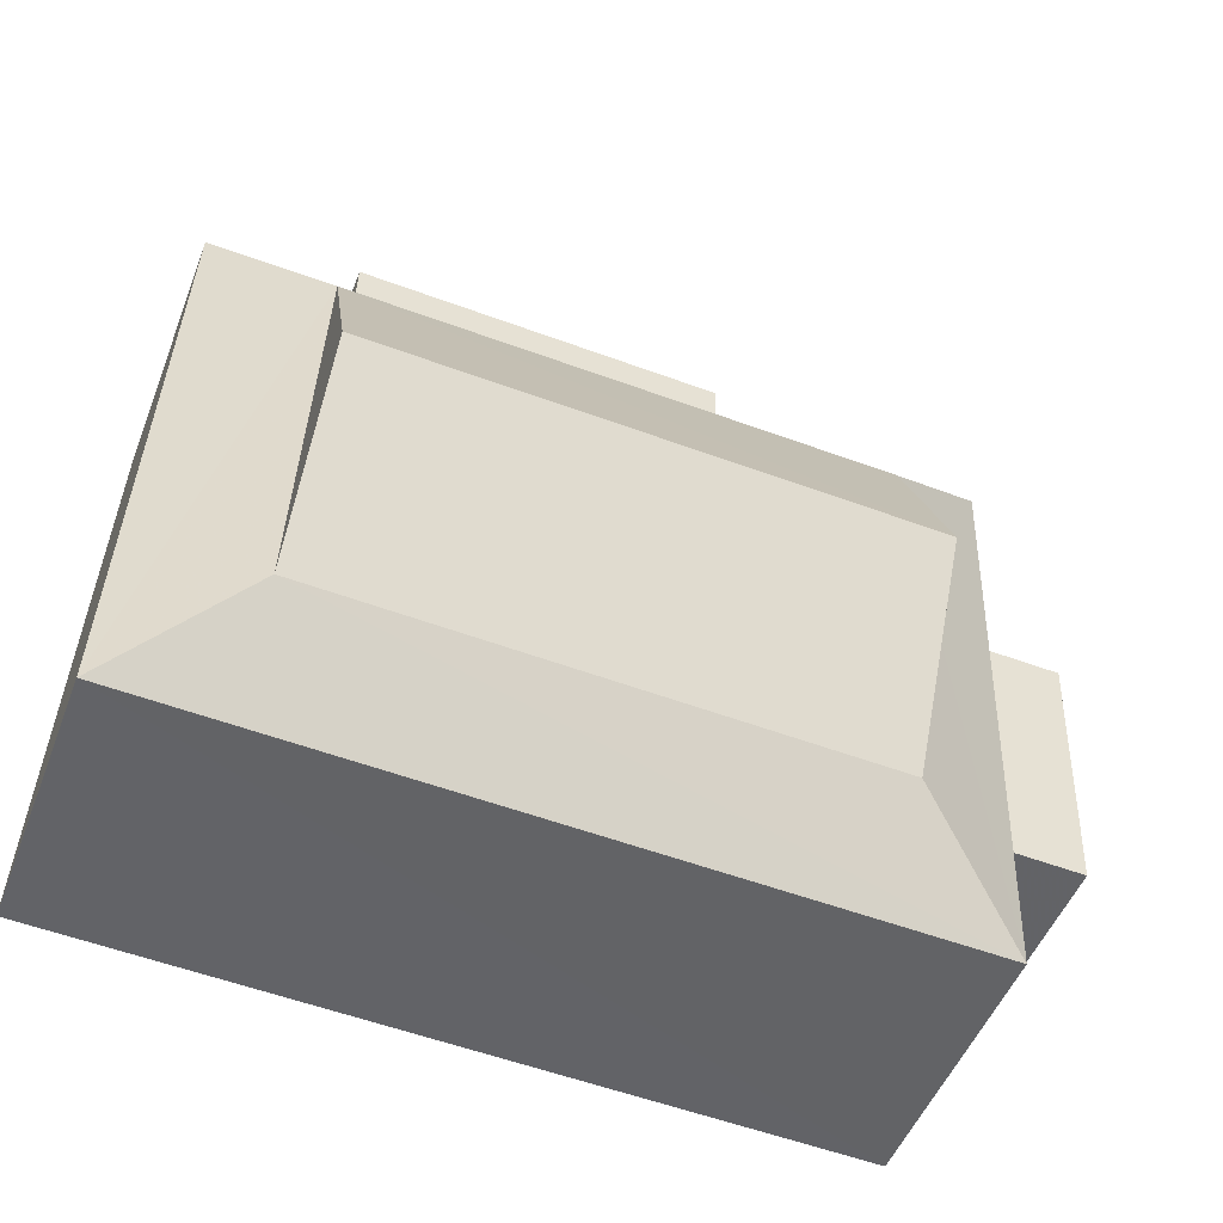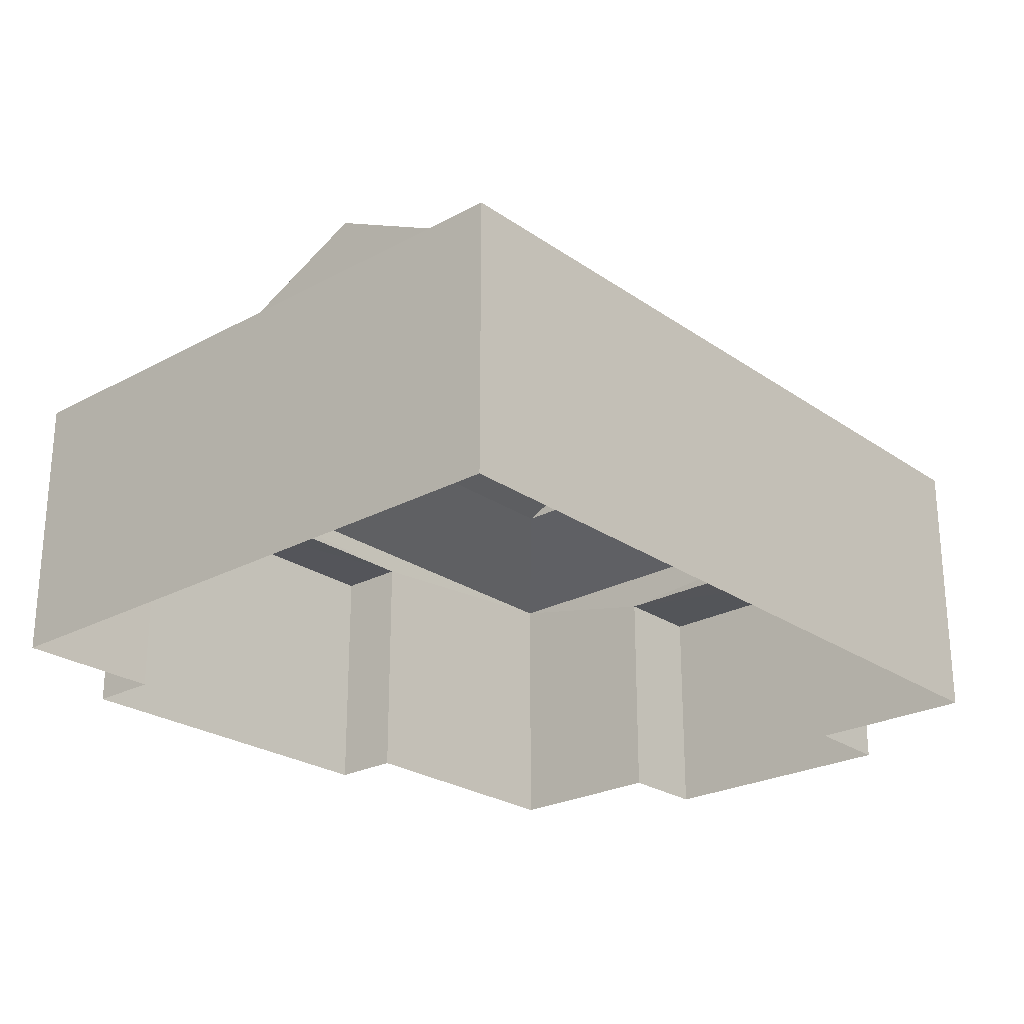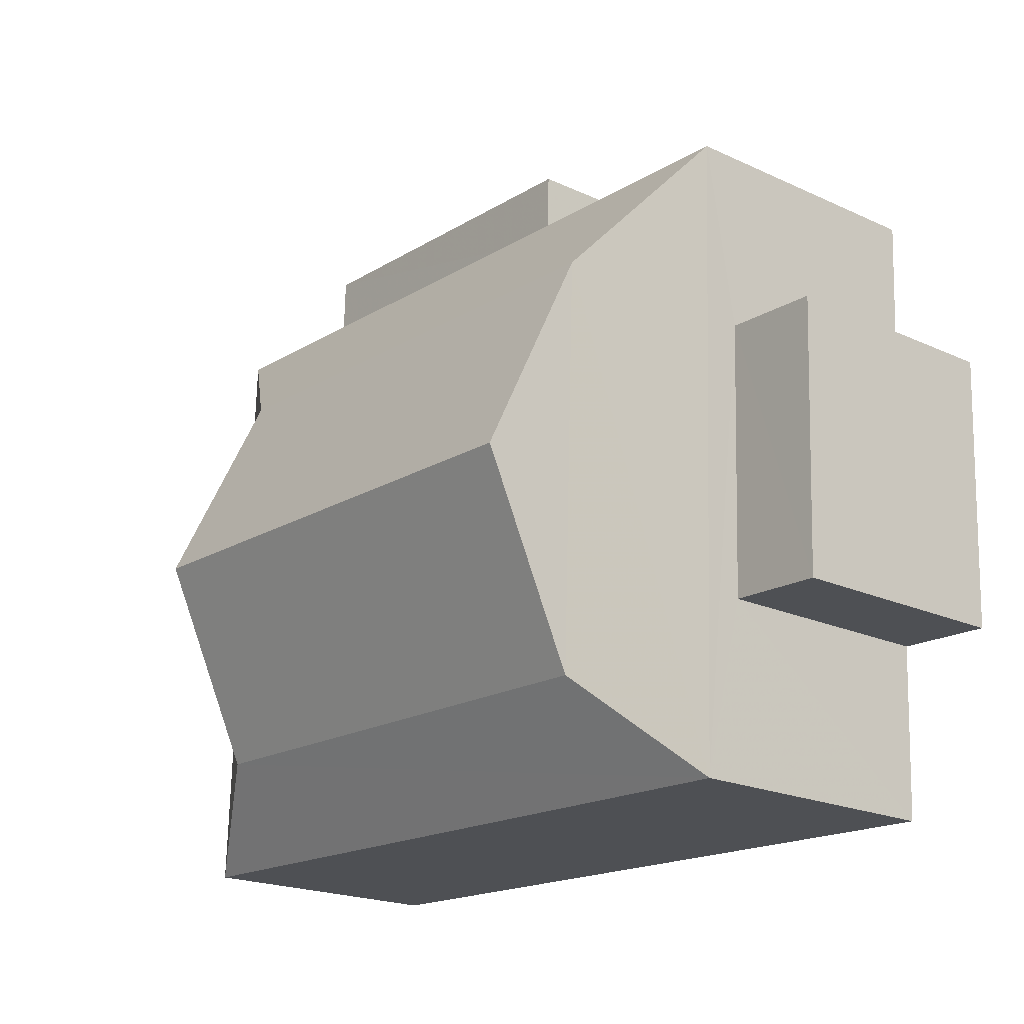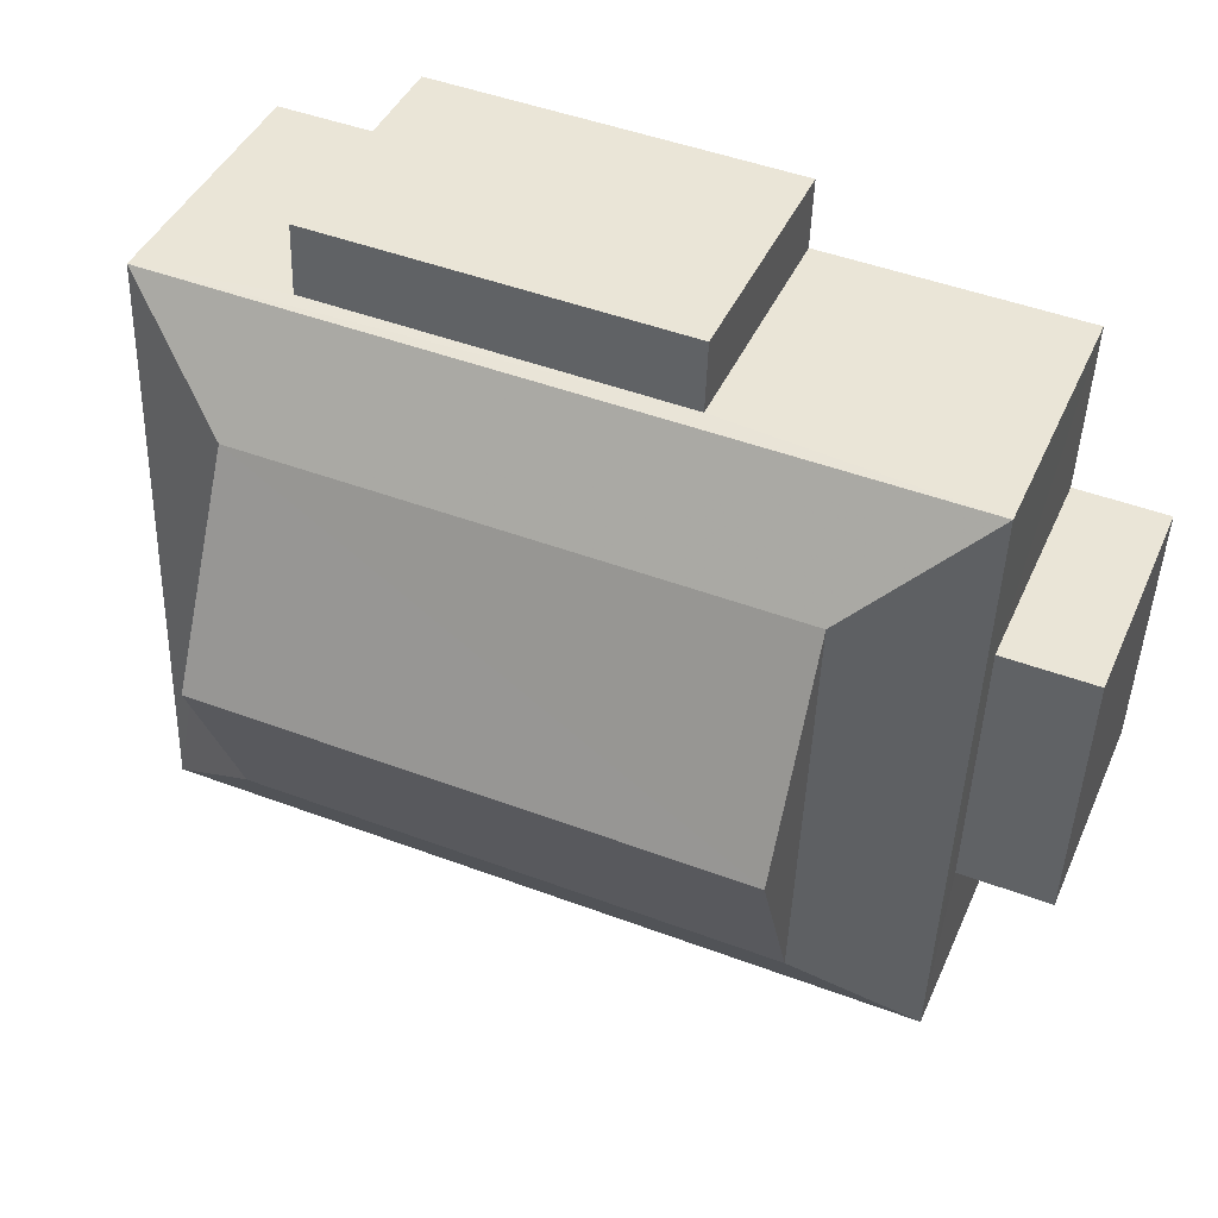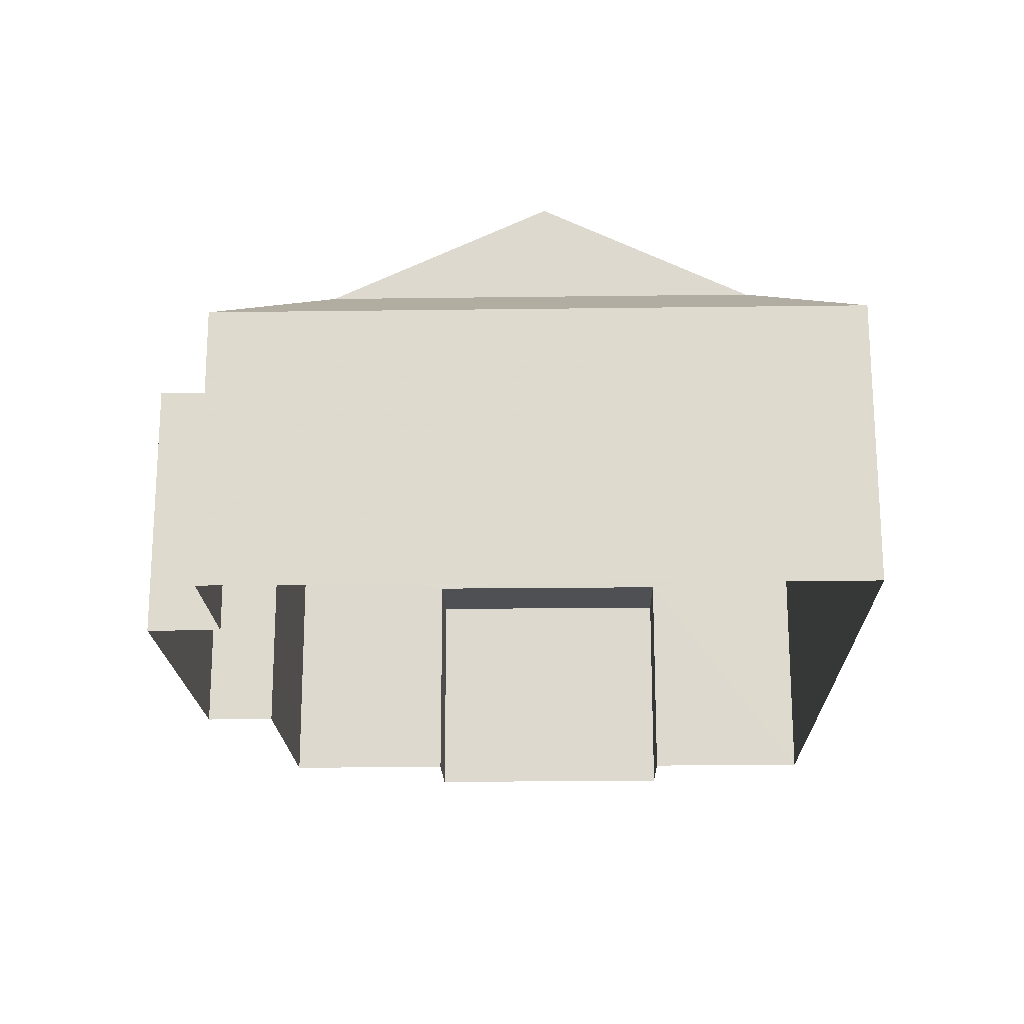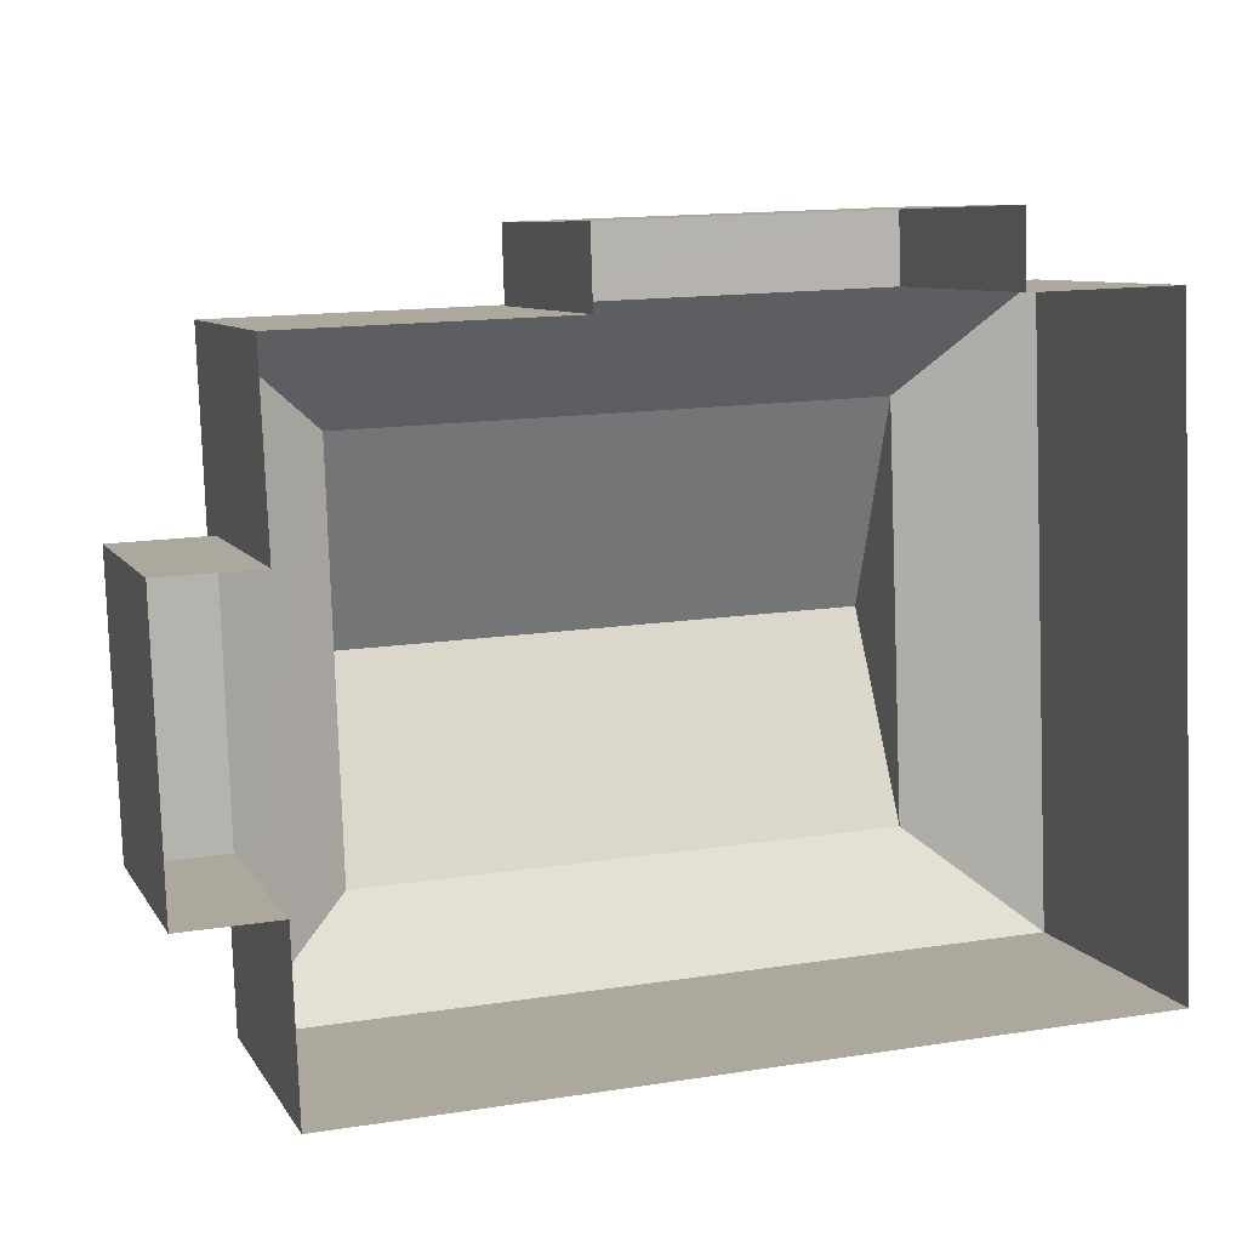
<metadata>
{"format":"obj","ext":"obj","renderer":"f3d","projection":"perspective","resolution":1024,"background":"white","views":[{"elev":-50.4,"azim":-20.9,"up":"+Y"},{"elev":-24.6,"azim":-50.6,"up":"+Z"},{"elev":-20.4,"azim":50.1,"up":"+Y"},{"elev":42.4,"azim":22.6,"up":"+Y"},{"elev":-19.1,"azim":-90.7,"up":"+Z"},{"elev":8.2,"azim":161.6,"up":"+Y"}]}
</metadata>
<code>
v -3.73e+05 -1.035e+05 30.26
v -3.73e+05 -1.035e+05 30.26
v -3.731e+05 -1.035e+05 30.26
v -3.731e+05 -1.035e+05 30.26
v -3.731e+05 -1.035e+05 30.26
v -3.73e+05 -1.035e+05 30.26
v -3.73e+05 -1.035e+05 30.26
v -3.73e+05 -1.035e+05 30.26
v -3.731e+05 -1.035e+05 30.26
v -3.731e+05 -1.035e+05 30.26
v -3.731e+05 -1.035e+05 30.26
v -3.73e+05 -1.035e+05 30.26
v -3.73e+05 -1.035e+05 37.5
v -3.73e+05 -1.035e+05 37.5
v -3.73e+05 -1.035e+05 39.31
v -3.73e+05 -1.035e+05 39.31
v -3.731e+05 -1.035e+05 36.91
v -3.731e+05 -1.035e+05 36.91
v -3.731e+05 -1.035e+05 36.91
v -3.731e+05 -1.035e+05 36.91
v -3.73e+05 -1.035e+05 41.89
v -3.731e+05 -1.035e+05 39.31
v -3.731e+05 -1.035e+05 41.89
v -3.73e+05 -1.035e+05 36.51
v -3.73e+05 -1.035e+05 36.51
v -3.73e+05 -1.035e+05 36.51
v -3.73e+05 -1.035e+05 36.51
v -3.731e+05 -1.035e+05 39.31
v -3.731e+05 -1.035e+05 37.5
v -3.731e+05 -1.035e+05 37.5
f 1 2 3
f 3 4 5
f 6 7 1
f 7 6 8
f 9 10 11
f 10 5 11
f 6 10 12
f 10 1 3
f 10 3 5
f 6 1 10
f 13 14 15
f 16 13 15
f 17 18 19
f 20 17 19
f 21 22 23
f 21 15 22
f 24 25 26
f 24 27 25
f 23 16 21
f 23 28 16
f 28 13 16
f 28 29 13
f 14 30 22
f 15 14 22
f 22 29 28
f 22 30 29
f 25 7 8
f 26 25 8
f 21 16 15
f 27 2 1
f 2 27 13
f 6 12 24
f 14 13 24
f 12 14 24
f 24 13 27
f 5 4 20
f 4 30 20
f 10 17 12
f 17 30 14
f 20 30 17
f 12 17 14
f 27 7 25
f 27 1 7
f 24 26 8
f 6 24 8
f 17 9 18
f 17 10 9
f 20 19 11
f 5 20 11
f 23 22 28
f 19 9 11
f 19 18 9
f 29 4 3
f 29 30 4
f 29 3 2
f 13 29 2

</code>
